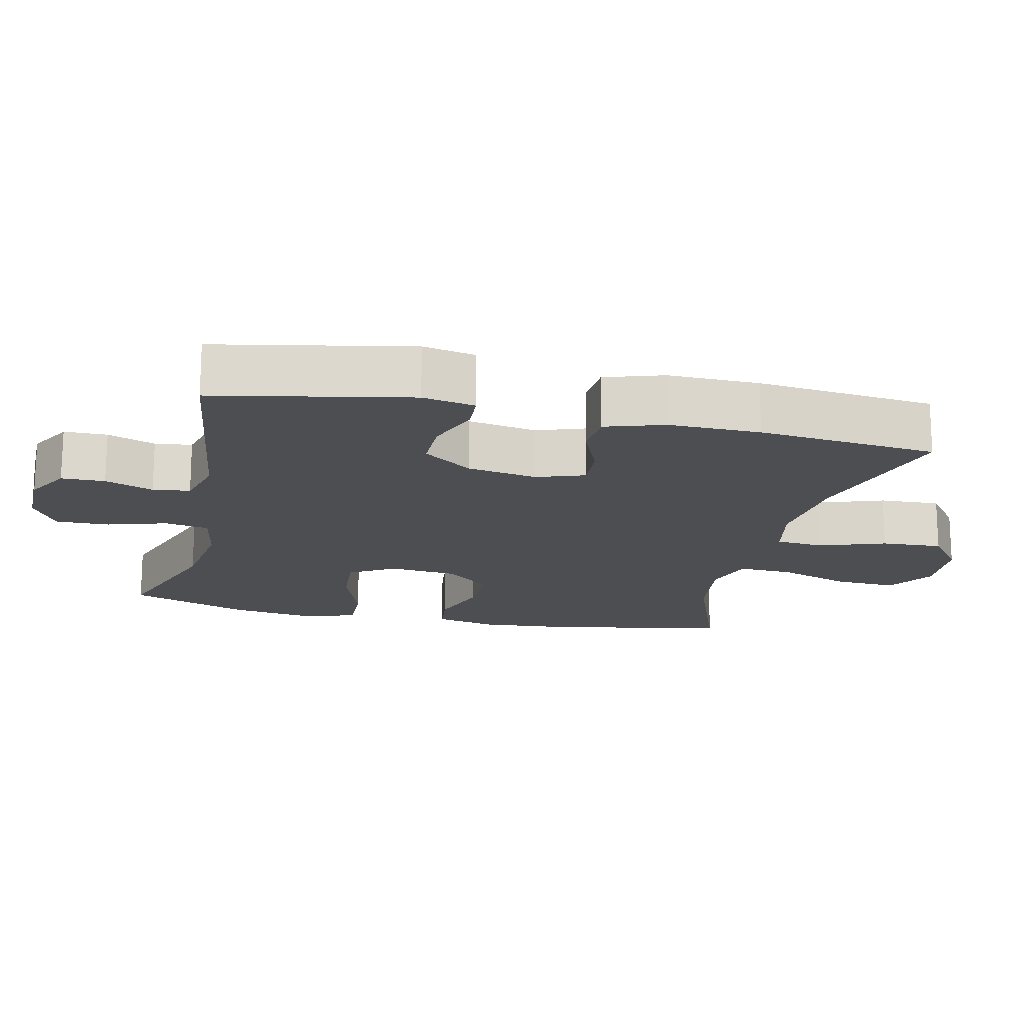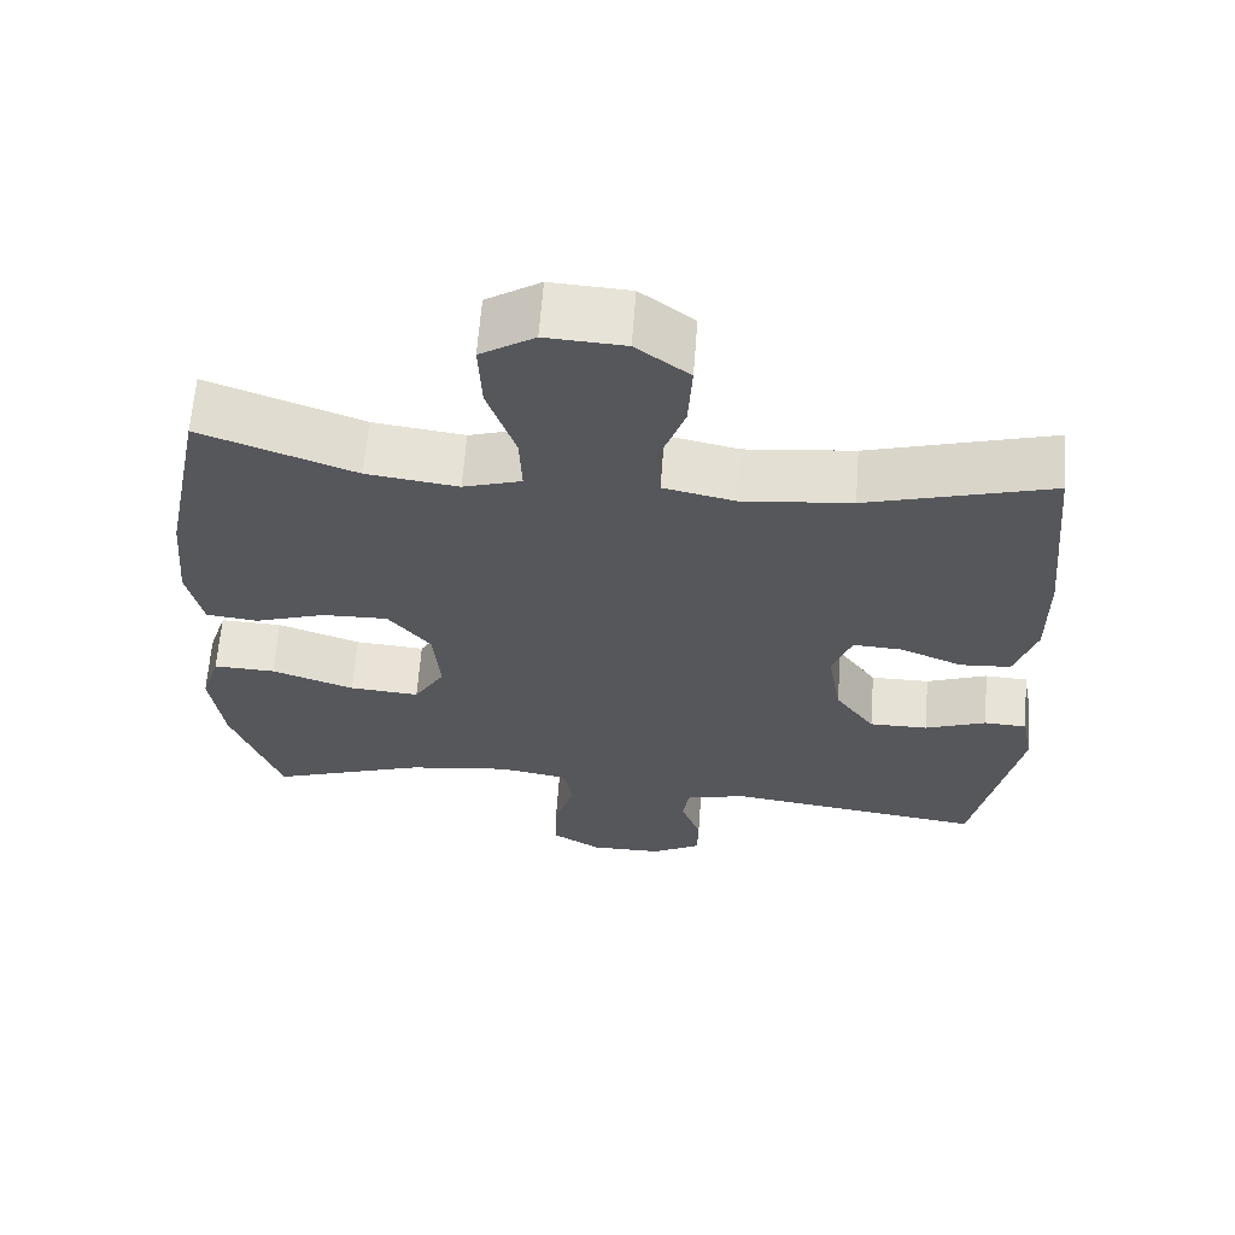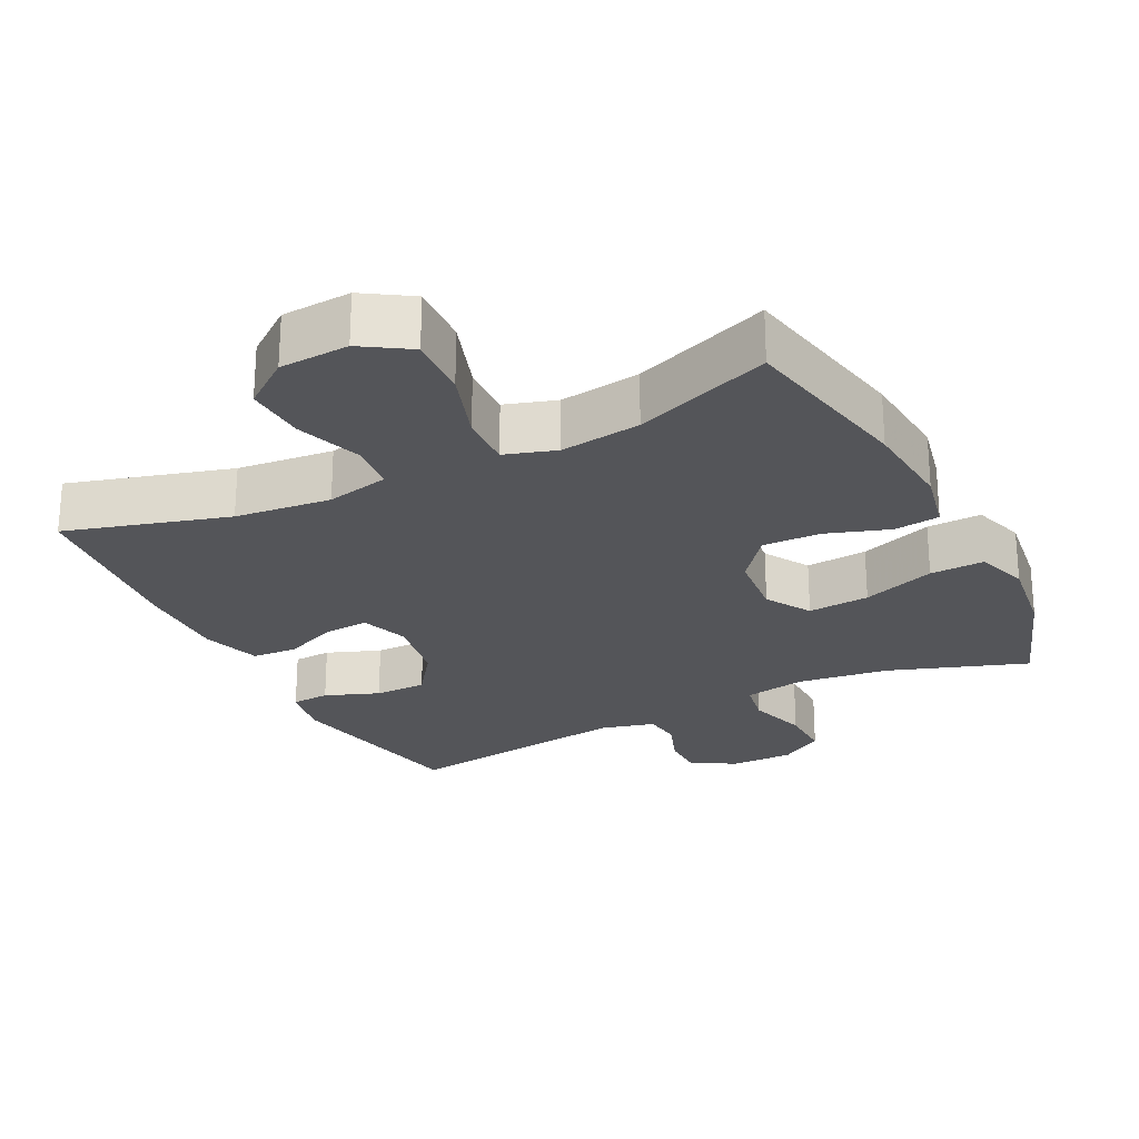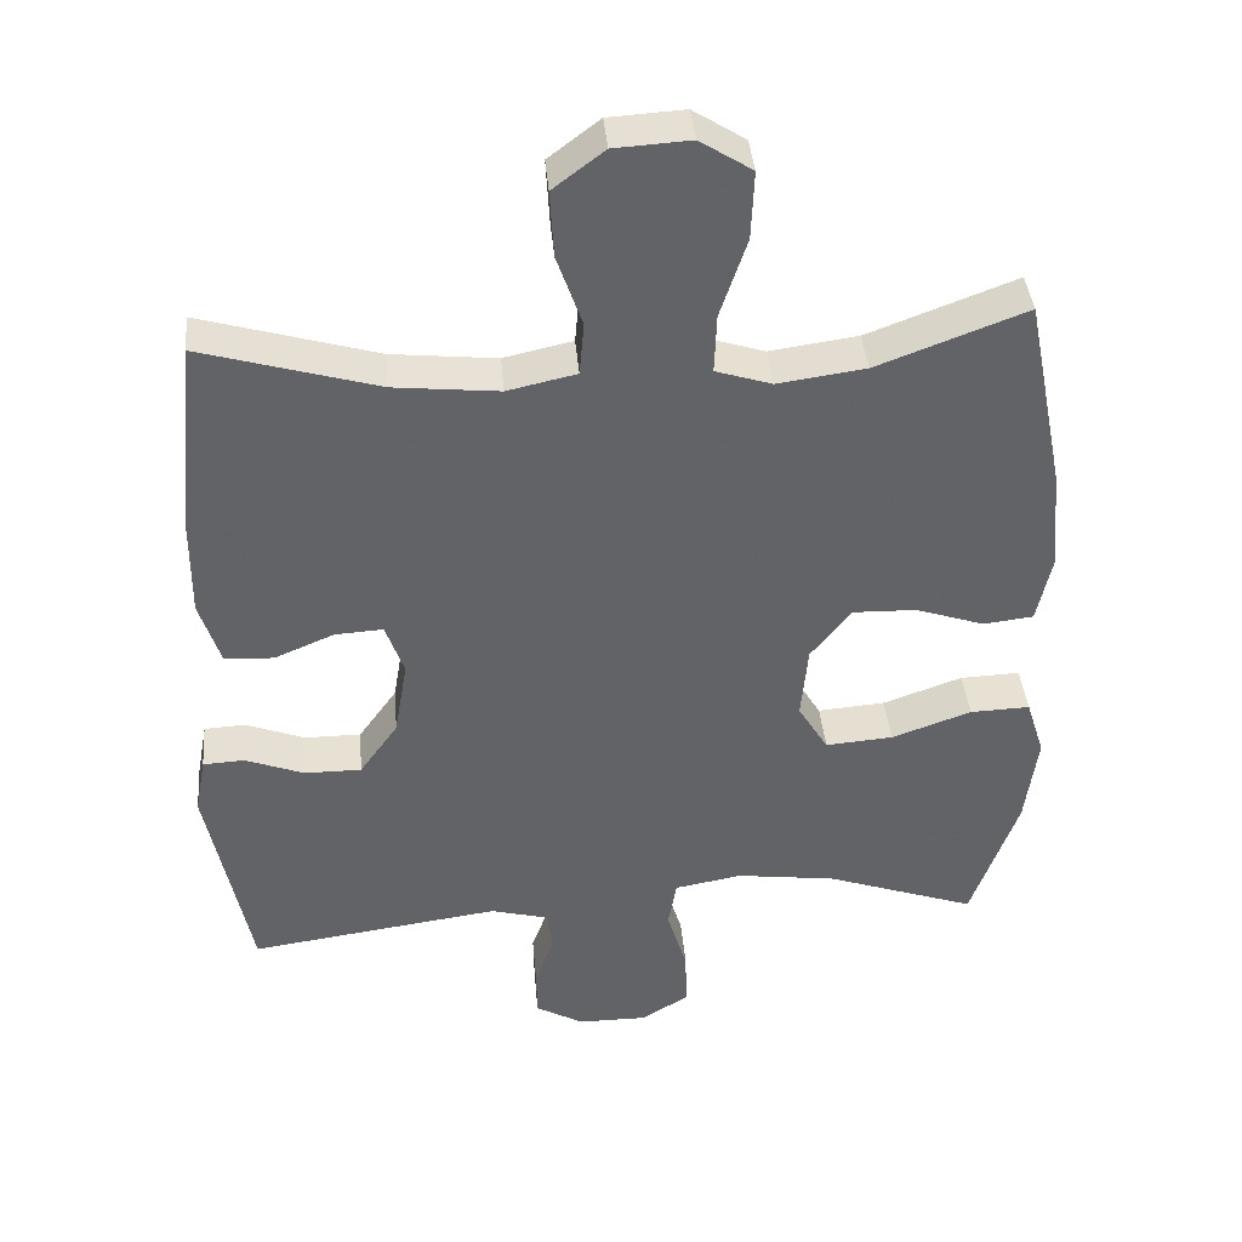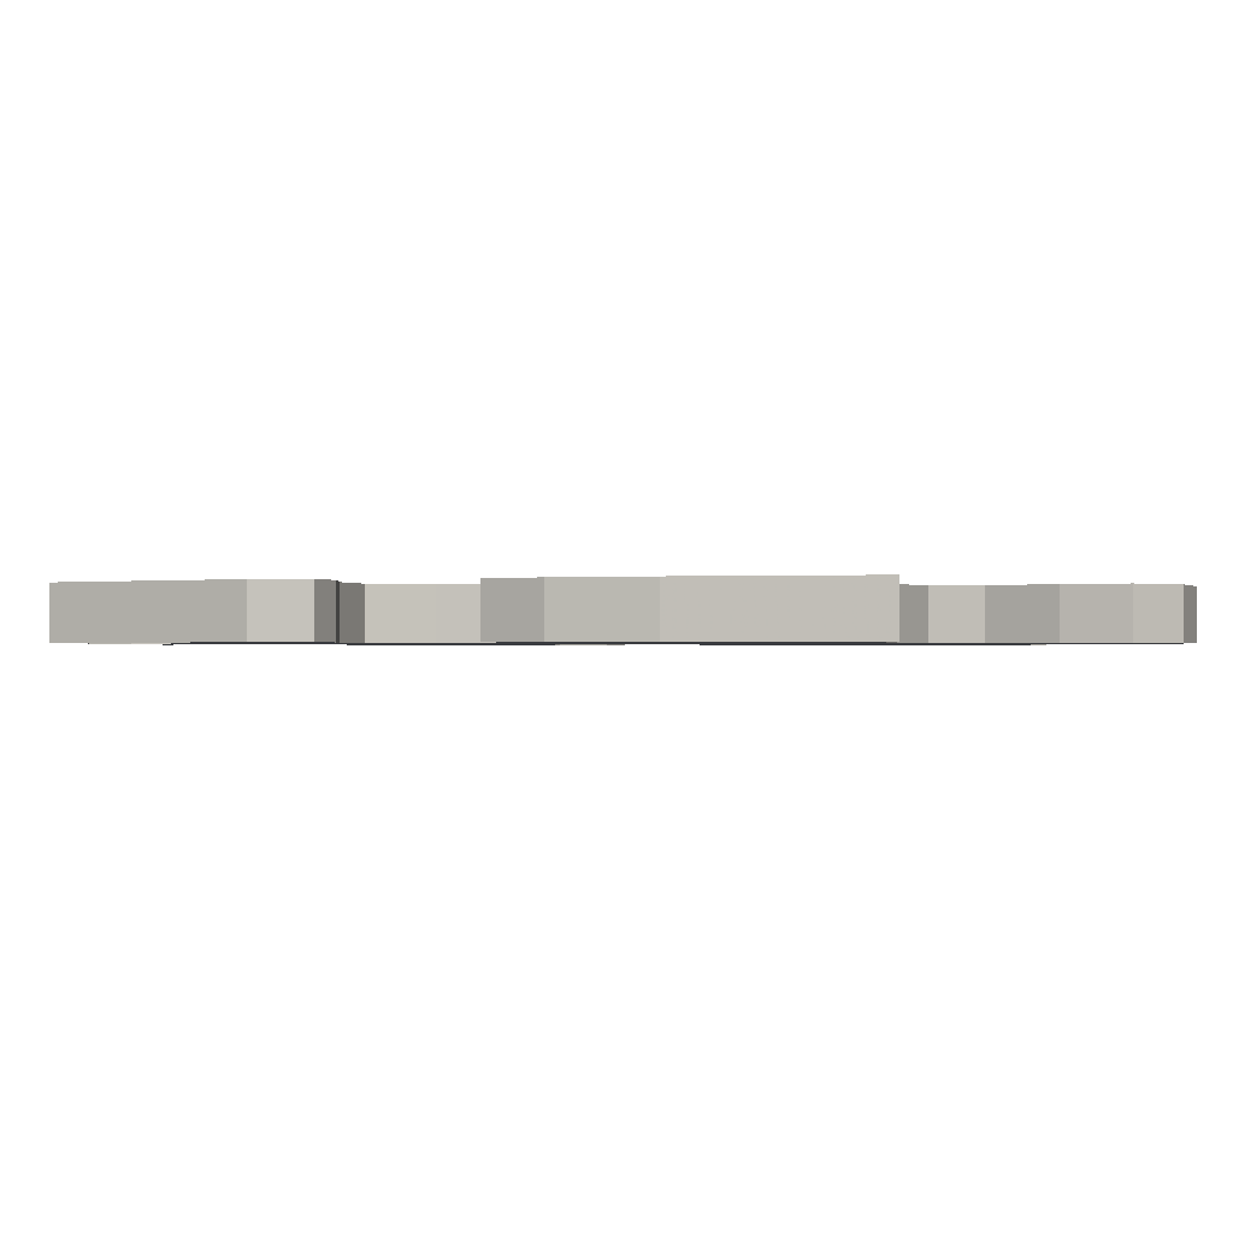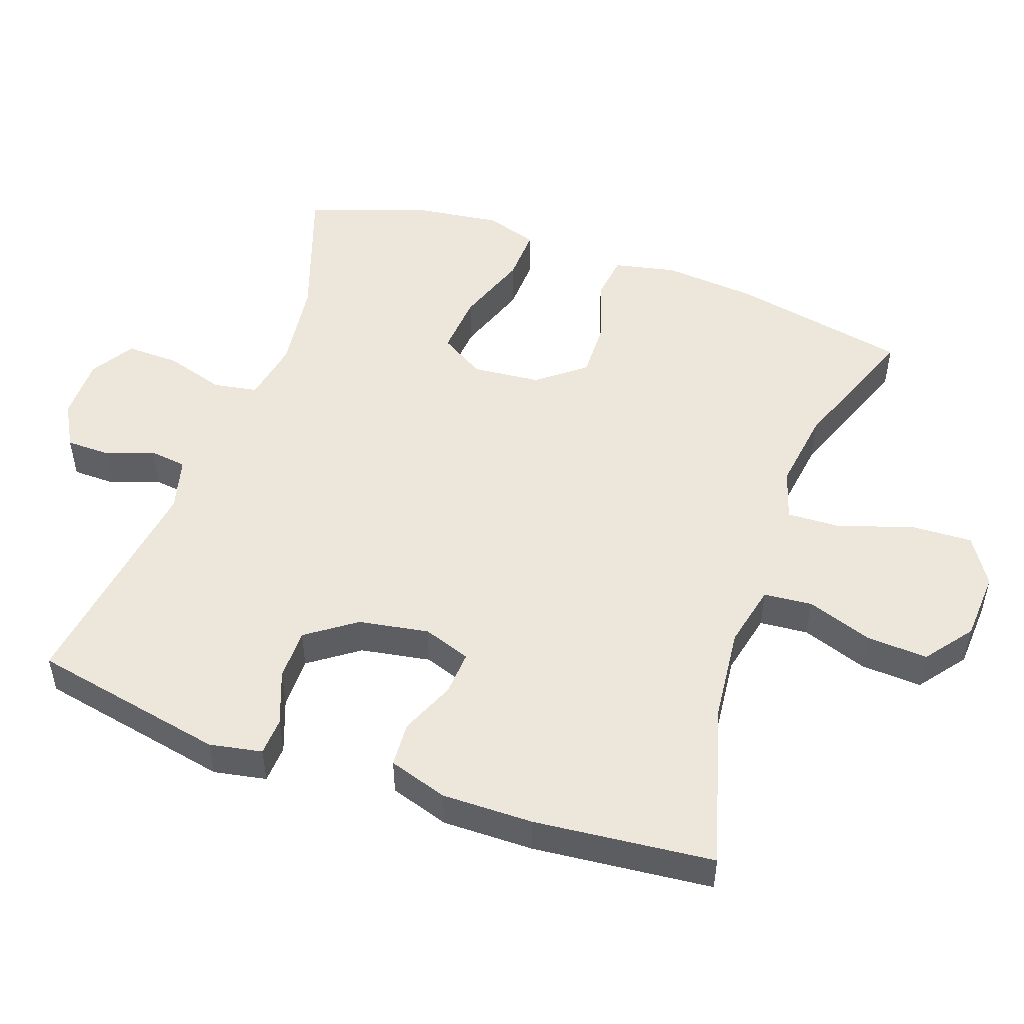
<metadata>
{"format":"obj","ext":"obj","renderer":"f3d","projection":"perspective","resolution":1024,"background":"white","views":[{"elev":-17.2,"azim":-103.0,"up":"+Y"},{"elev":63.4,"azim":-175.7,"up":"+Z"},{"elev":-24.8,"azim":26.6,"up":"+Y"},{"elev":39.6,"azim":-5.0,"up":"+Z"},{"elev":-0.8,"azim":-72.4,"up":"+Y"},{"elev":50.4,"azim":-70.6,"up":"+Y"}]}
</metadata>
<code>
v 0.5 0.07 0.5
v 0.551 0.07 0.247
v 0.563 0.07 0.114
v 0.544 0.07 0.025
v 0.479 0.07 0.017
v 0.389 0.07 0.047
v 0.306 0.07 0.049
v 0.253 0.07 -0.018
v 0.244 0.07 -0.115
v 0.283 0.07 -0.179
v 0.371 0.07 -0.172
v 0.475 0.07 -0.135
v 0.553 0.07 -0.132
v 0.577 0.07 -0.207
v 0.561 0.07 -0.327
v 0.5 0.07 -0.5
v 0.303 0.07 -0.432
v 0.173 0.07 -0.415
v 0.085 0.07 -0.431
v 0.074 0.07 -0.494
v 0.1 0.07 -0.579
v 0.102 0.07 -0.655
v 0.04 0.07 -0.693
v -0.05 0.07 -0.693
v -0.113 0.07 -0.658
v -0.114 0.07 -0.596
v -0.089 0.07 -0.527
v -0.096 0.07 -0.474
v -0.172 0.07 -0.454
v -0.5 0.07 -0.5
v -0.556 0.07 -0.223
v -0.542 0.07 -0.148
v -0.488 0.07 -0.145
v -0.411 0.07 -0.174
v -0.337 0.07 -0.174
v -0.287 0.07 -0.104
v -0.27 0.07 -0.004
v -0.294 0.07 0.064
v -0.357 0.07 0.06
v -0.435 0.07 0.027
v -0.499 0.07 0.031
v -0.526 0.07 0.115
v -0.525 0.07 0.245
v -0.5 0.07 0.5
v -0.269 0.07 0.434
v -0.132 0.07 0.42
v -0.042 0.07 0.44
v -0.036 0.07 0.509
v -0.069 0.07 0.603
v -0.074 0.07 0.69
v -0.007 0.07 0.741
v 0.092 0.07 0.747
v 0.16 0.07 0.704
v 0.156 0.07 0.615
v 0.121 0.07 0.511
v 0.118 0.07 0.434
v 0.191 0.07 0.411
v 0.306 0.07 0.427
v 0.5 0 0.5
v 0.551 0 0.247
v 0.563 0 0.114
v 0.544 0 0.025
v 0.479 0 0.017
v 0.389 0 0.047
v 0.306 0 0.049
v 0.253 0 -0.018
v 0.244 0 -0.115
v 0.283 0 -0.179
v 0.371 0 -0.172
v 0.475 0 -0.135
v 0.553 0 -0.132
v 0.577 0 -0.207
v 0.561 0 -0.327
v 0.5 0 -0.5
v 0.303 0 -0.432
v 0.173 0 -0.415
v 0.085 0 -0.431
v 0.074 0 -0.494
v 0.1 0 -0.579
v 0.102 0 -0.655
v 0.04 0 -0.693
v -0.05 0 -0.693
v -0.113 0 -0.658
v -0.114 0 -0.596
v -0.089 0 -0.527
v -0.096 0 -0.474
v -0.172 0 -0.454
v -0.5 0 -0.5
v -0.556 0 -0.223
v -0.542 0 -0.148
v -0.488 0 -0.145
v -0.411 0 -0.174
v -0.337 0 -0.174
v -0.287 0 -0.104
v -0.27 0 -0.004
v -0.294 0 0.064
v -0.357 0 0.06
v -0.435 0 0.027
v -0.499 0 0.031
v -0.526 0 0.115
v -0.525 0 0.245
v -0.5 0 0.5
v -0.269 0 0.434
v -0.132 0 0.42
v -0.042 0 0.44
v -0.036 0 0.509
v -0.069 0 0.603
v -0.074 0 0.69
v -0.007 0 0.741
v 0.092 0 0.747
v 0.16 0 0.704
v 0.156 0 0.615
v 0.121 0 0.511
v 0.118 0 0.434
v 0.191 0 0.411
v 0.306 0 0.427
f 52 53 54 55
f 52 55 56
f 51 52 56
f 48 49 50 51
f 47 48 51 56
f 46 47 56 57
f 42 43 44 45
f 42 45 46
f 39 40 41 42
f 38 39 42 46
f 37 38 46 57
f 31 32 33 34
f 29 30 31 34
f 28 29 34 35
f 24 25 26 27
f 24 27 28
f 23 24 28
f 20 21 22 23
f 20 23 28
f 19 20 28 35
f 14 15 16 17
f 14 17 18
f 11 12 13 14
f 10 11 14 18
f 9 10 18 19
f 3 4 5 6
f 3 6 7
f 58 1 2 3
f 58 3 7
f 36 37 57 58
f 36 58 7 8
f 19 35 36
f 8 9 19 36
f 113 112 111 110
f 114 113 110
f 114 110 109
f 109 108 107 106
f 114 109 106 105
f 115 114 105 104
f 103 102 101 100
f 104 103 100
f 100 99 98 97
f 104 100 97 96
f 115 104 96 95
f 92 91 90 89
f 92 89 88 87
f 93 92 87 86
f 85 84 83 82
f 86 85 82
f 86 82 81
f 81 80 79 78
f 86 81 78
f 93 86 78 77
f 75 74 73 72
f 76 75 72
f 72 71 70 69
f 76 72 69 68
f 77 76 68 67
f 64 63 62 61
f 65 64 61
f 61 60 59 116
f 65 61 116
f 116 115 95 94
f 66 65 116 94
f 94 93 77
f 94 77 67 66
f 1 59 60 2
f 2 60 61 3
f 3 61 62 4
f 4 62 63 5
f 5 63 64 6
f 6 64 65 7
f 7 65 66 8
f 8 66 67 9
f 9 67 68 10
f 10 68 69 11
f 11 69 70 12
f 12 70 71 13
f 13 71 72 14
f 14 72 73 15
f 15 73 74 16
f 16 74 75 17
f 17 75 76 18
f 18 76 77 19
f 19 77 78 20
f 20 78 79 21
f 21 79 80 22
f 22 80 81 23
f 23 81 82 24
f 24 82 83 25
f 25 83 84 26
f 26 84 85 27
f 27 85 86 28
f 28 86 87 29
f 29 87 88 30
f 30 88 89 31
f 31 89 90 32
f 32 90 91 33
f 33 91 92 34
f 34 92 93 35
f 35 93 94 36
f 36 94 95 37
f 37 95 96 38
f 38 96 97 39
f 39 97 98 40
f 40 98 99 41
f 41 99 100 42
f 42 100 101 43
f 43 101 102 44
f 44 102 103 45
f 45 103 104 46
f 46 104 105 47
f 47 105 106 48
f 48 106 107 49
f 49 107 108 50
f 50 108 109 51
f 51 109 110 52
f 52 110 111 53
f 53 111 112 54
f 54 112 113 55
f 55 113 114 56
f 56 114 115 57
f 57 115 116 58
f 58 116 59 1

</code>
